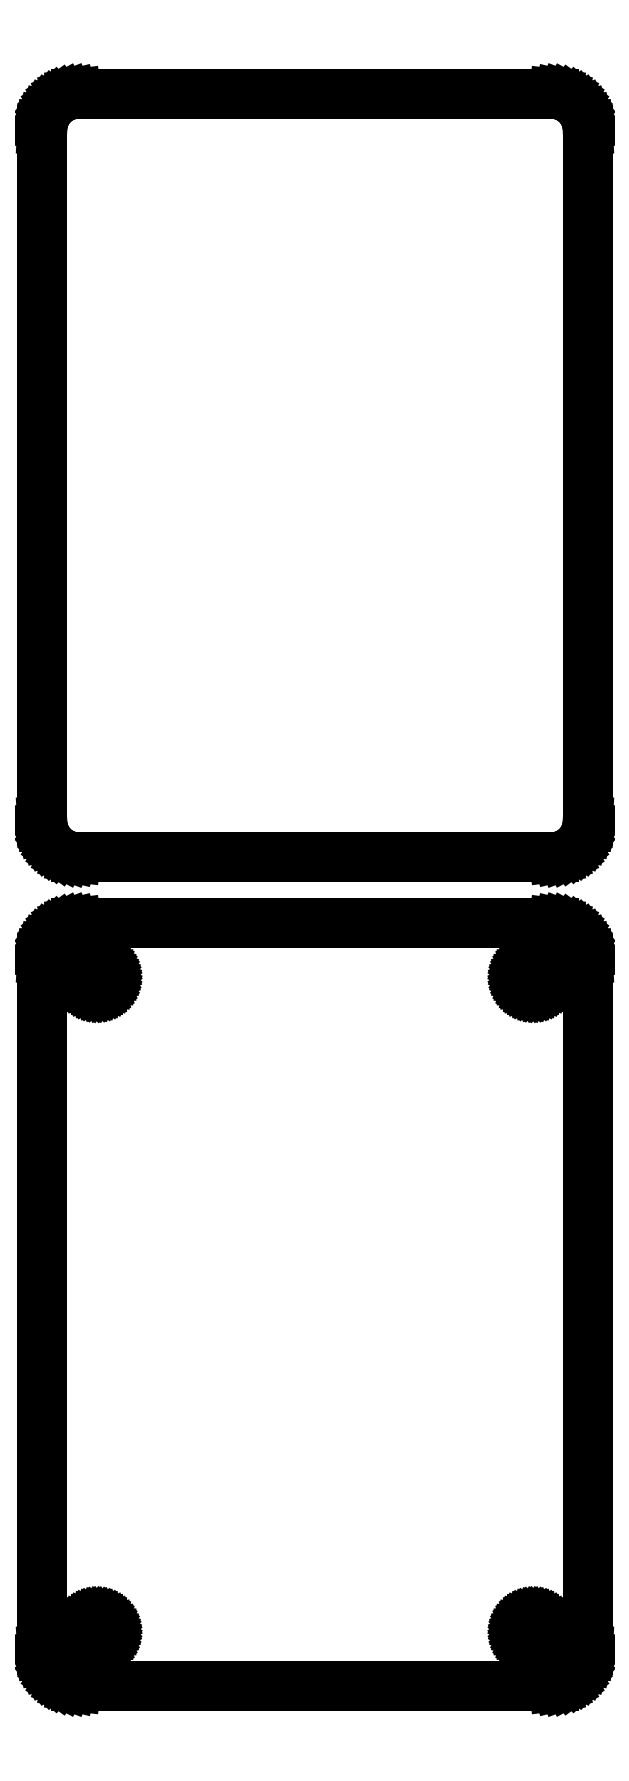
<metadata>
{"format":"dxf","ext":"dxf","renderer":"ezdxf+matplotlib","layout":"modelspace","background":"white","min_lineweight":24,"dpi":150}
</metadata>
<code>
0
SECTION
2
ENTITIES
0
LINE
8
0
10
33.44
20
175.6
11
34.05
21
175.7
0
LINE
8
0
10
34.05
20
175.7
11
34.63
21
176
0
LINE
8
0
10
34.63
20
176
11
35.18
21
176.3
0
LINE
8
0
10
35.18
20
176.3
11
35.69
21
176.6
0
LINE
8
0
10
35.69
20
176.6
11
36.14
21
177.1
0
LINE
8
0
10
36.14
20
177.1
11
36.55
21
177.6
0
LINE
8
0
10
36.55
20
177.6
11
36.88
21
178.1
0
LINE
8
0
10
36.88
20
178.1
11
37.15
21
178.7
0
LINE
8
0
10
37.15
20
178.7
11
37.34
21
179.3
0
LINE
8
0
10
37.34
20
179.3
11
37.46
21
179.9
0
LINE
8
0
10
37.46
20
179.9
11
37.5
21
180.5
0
LINE
8
0
10
37.5
20
180.5
11
37.5
21
275.5
0
LINE
8
0
10
37.5
20
275.5
11
37.46
21
276.1
0
LINE
8
0
10
37.46
20
276.1
11
37.34
21
276.7
0
LINE
8
0
10
37.34
20
276.7
11
37.15
21
277.3
0
LINE
8
0
10
37.15
20
277.3
11
36.88
21
277.9
0
LINE
8
0
10
36.88
20
277.9
11
36.55
21
278.4
0
LINE
8
0
10
36.55
20
278.4
11
36.14
21
278.9
0
LINE
8
0
10
36.14
20
278.9
11
35.69
21
279.4
0
LINE
8
0
10
35.69
20
279.4
11
35.18
21
279.7
0
LINE
8
0
10
35.18
20
279.7
11
34.63
21
280
0
LINE
8
0
10
34.63
20
280
11
34.05
21
280.3
0
LINE
8
0
10
34.05
20
280.3
11
33.44
21
280.4
0
LINE
8
0
10
33.44
20
280.4
11
32.81
21
280.5
0
LINE
8
0
10
32.81
20
280.5
11
-32.81
21
280.5
0
LINE
8
0
10
-32.81
20
280.5
11
-33.44
21
280.4
0
LINE
8
0
10
-33.44
20
280.4
11
-34.05
21
280.3
0
LINE
8
0
10
-34.05
20
280.3
11
-34.63
21
280
0
LINE
8
0
10
-34.63
20
280
11
-35.18
21
279.7
0
LINE
8
0
10
-35.18
20
279.7
11
-35.69
21
279.4
0
LINE
8
0
10
-35.69
20
279.4
11
-36.14
21
278.9
0
LINE
8
0
10
-36.14
20
278.9
11
-36.55
21
278.4
0
LINE
8
0
10
-36.55
20
278.4
11
-36.88
21
277.9
0
LINE
8
0
10
-36.88
20
277.9
11
-37.15
21
277.3
0
LINE
8
0
10
-37.15
20
277.3
11
-37.34
21
276.7
0
LINE
8
0
10
-37.34
20
276.7
11
-37.46
21
276.1
0
LINE
8
0
10
-37.46
20
276.1
11
-37.5
21
275.5
0
LINE
8
0
10
-37.5
20
275.5
11
-37.5
21
180.5
0
LINE
8
0
10
-37.5
20
180.5
11
-37.46
21
179.9
0
LINE
8
0
10
-37.46
20
179.9
11
-37.34
21
179.3
0
LINE
8
0
10
-37.34
20
179.3
11
-37.15
21
178.7
0
LINE
8
0
10
-37.15
20
178.7
11
-36.88
21
178.1
0
LINE
8
0
10
-36.88
20
178.1
11
-36.55
21
177.6
0
LINE
8
0
10
-36.55
20
177.6
11
-36.14
21
177.1
0
LINE
8
0
10
-36.14
20
177.1
11
-35.69
21
176.6
0
LINE
8
0
10
-35.69
20
176.6
11
-35.18
21
176.3
0
LINE
8
0
10
-35.18
20
176.3
11
-34.63
21
176
0
LINE
8
0
10
-34.63
20
176
11
-34.05
21
175.7
0
LINE
8
0
10
-34.05
20
175.7
11
-33.44
21
175.6
0
LINE
8
0
10
-33.44
20
175.6
11
-32.81
21
175.5
0
LINE
8
0
10
-32.81
20
175.5
11
32.81
21
175.5
0
LINE
8
0
10
32.81
20
175.5
11
33.44
21
175.6
0
LINE
8
0
10
33.44
20
61.59
11
34.05
21
61.74
0
LINE
8
0
10
34.05
20
61.74
11
34.63
21
61.98
0
LINE
8
0
10
34.63
20
61.98
11
35.18
21
62.28
0
LINE
8
0
10
35.18
20
62.28
11
35.69
21
62.65
0
LINE
8
0
10
35.69
20
62.65
11
36.14
21
63.08
0
LINE
8
0
10
36.14
20
63.08
11
36.55
21
63.56
0
LINE
8
0
10
36.55
20
63.56
11
36.88
21
64.09
0
LINE
8
0
10
36.88
20
64.09
11
37.15
21
64.66
0
LINE
8
0
10
37.15
20
64.66
11
37.34
21
65.26
0
LINE
8
0
10
37.34
20
65.26
11
37.46
21
65.87
0
LINE
8
0
10
37.46
20
65.87
11
37.5
21
66.5
0
LINE
8
0
10
37.5
20
66.5
11
37.5
21
161.5
0
LINE
8
0
10
37.5
20
161.5
11
37.46
21
162.1
0
LINE
8
0
10
37.46
20
162.1
11
37.34
21
162.7
0
LINE
8
0
10
37.34
20
162.7
11
37.15
21
163.3
0
LINE
8
0
10
37.15
20
163.3
11
36.88
21
163.9
0
LINE
8
0
10
36.88
20
163.9
11
36.55
21
164.4
0
LINE
8
0
10
36.55
20
164.4
11
36.14
21
164.9
0
LINE
8
0
10
36.14
20
164.9
11
35.69
21
165.4
0
LINE
8
0
10
35.69
20
165.4
11
35.18
21
165.7
0
LINE
8
0
10
35.18
20
165.7
11
34.63
21
166
0
LINE
8
0
10
34.63
20
166
11
34.05
21
166.3
0
LINE
8
0
10
34.05
20
166.3
11
33.44
21
166.4
0
LINE
8
0
10
33.44
20
166.4
11
32.81
21
166.5
0
LINE
8
0
10
32.81
20
166.5
11
-32.81
21
166.5
0
LINE
8
0
10
-32.81
20
166.5
11
-33.44
21
166.4
0
LINE
8
0
10
-33.44
20
166.4
11
-34.05
21
166.3
0
LINE
8
0
10
-34.05
20
166.3
11
-34.63
21
166
0
LINE
8
0
10
-34.63
20
166
11
-35.18
21
165.7
0
LINE
8
0
10
-35.18
20
165.7
11
-35.69
21
165.4
0
LINE
8
0
10
-35.69
20
165.4
11
-36.14
21
164.9
0
LINE
8
0
10
-36.14
20
164.9
11
-36.55
21
164.4
0
LINE
8
0
10
-36.55
20
164.4
11
-36.88
21
163.9
0
LINE
8
0
10
-36.88
20
163.9
11
-37.15
21
163.3
0
LINE
8
0
10
-37.15
20
163.3
11
-37.34
21
162.7
0
LINE
8
0
10
-37.34
20
162.7
11
-37.46
21
162.1
0
LINE
8
0
10
-37.46
20
162.1
11
-37.5
21
161.5
0
LINE
8
0
10
-37.5
20
161.5
11
-37.5
21
66.5
0
LINE
8
0
10
-37.5
20
66.5
11
-37.46
21
65.87
0
LINE
8
0
10
-37.46
20
65.87
11
-37.34
21
65.26
0
LINE
8
0
10
-37.34
20
65.26
11
-37.15
21
64.66
0
LINE
8
0
10
-37.15
20
64.66
11
-36.88
21
64.09
0
LINE
8
0
10
-36.88
20
64.09
11
-36.55
21
63.56
0
LINE
8
0
10
-36.55
20
63.56
11
-36.14
21
63.08
0
LINE
8
0
10
-36.14
20
63.08
11
-35.69
21
62.65
0
LINE
8
0
10
-35.69
20
62.65
11
-35.18
21
62.28
0
LINE
8
0
10
-35.18
20
62.28
11
-34.63
21
61.98
0
LINE
8
0
10
-34.63
20
61.98
11
-34.05
21
61.74
0
LINE
8
0
10
-34.05
20
61.74
11
-33.44
21
61.59
0
LINE
8
0
10
-33.44
20
61.59
11
-32.81
21
61.51
0
LINE
8
0
10
-32.81
20
61.51
11
32.81
21
61.51
0
LINE
8
0
10
32.81
20
61.51
11
33.44
21
61.59
0
LINE
8
0
10
-30.11
20
157.2
11
-30.34
21
157.2
0
LINE
8
0
10
-30.34
20
157.2
11
-30.56
21
157.3
0
LINE
8
0
10
-30.56
20
157.3
11
-30.77
21
157.4
0
LINE
8
0
10
-30.77
20
157.4
11
-30.96
21
157.5
0
LINE
8
0
10
-30.96
20
157.5
11
-31.15
21
157.6
0
LINE
8
0
10
-31.15
20
157.6
11
-31.31
21
157.8
0
LINE
8
0
10
-31.31
20
157.8
11
-31.46
21
157.9
0
LINE
8
0
10
-31.46
20
157.9
11
-31.58
21
158.1
0
LINE
8
0
10
-31.58
20
158.1
11
-31.67
21
158.3
0
LINE
8
0
10
-31.67
20
158.3
11
-31.74
21
158.6
0
LINE
8
0
10
-31.74
20
158.6
11
-31.79
21
158.8
0
LINE
8
0
10
-31.79
20
158.8
11
-31.8
21
159
0
LINE
8
0
10
-31.8
20
159
11
-31.79
21
159.2
0
LINE
8
0
10
-31.79
20
159.2
11
-31.74
21
159.4
0
LINE
8
0
10
-31.74
20
159.4
11
-31.67
21
159.7
0
LINE
8
0
10
-31.67
20
159.7
11
-31.58
21
159.9
0
LINE
8
0
10
-31.58
20
159.9
11
-31.46
21
160.1
0
LINE
8
0
10
-31.46
20
160.1
11
-31.31
21
160.2
0
LINE
8
0
10
-31.31
20
160.2
11
-31.15
21
160.4
0
LINE
8
0
10
-31.15
20
160.4
11
-30.96
21
160.5
0
LINE
8
0
10
-30.96
20
160.5
11
-30.77
21
160.6
0
LINE
8
0
10
-30.77
20
160.6
11
-30.56
21
160.7
0
LINE
8
0
10
-30.56
20
160.7
11
-30.34
21
160.8
0
LINE
8
0
10
-30.34
20
160.8
11
-30.11
21
160.8
0
LINE
8
0
10
-30.11
20
160.8
11
-29.89
21
160.8
0
LINE
8
0
10
-29.89
20
160.8
11
-29.66
21
160.8
0
LINE
8
0
10
-29.66
20
160.8
11
-29.44
21
160.7
0
LINE
8
0
10
-29.44
20
160.7
11
-29.23
21
160.6
0
LINE
8
0
10
-29.23
20
160.6
11
-29.04
21
160.5
0
LINE
8
0
10
-29.04
20
160.5
11
-28.85
21
160.4
0
LINE
8
0
10
-28.85
20
160.4
11
-28.69
21
160.2
0
LINE
8
0
10
-28.69
20
160.2
11
-28.54
21
160.1
0
LINE
8
0
10
-28.54
20
160.1
11
-28.42
21
159.9
0
LINE
8
0
10
-28.42
20
159.9
11
-28.33
21
159.7
0
LINE
8
0
10
-28.33
20
159.7
11
-28.26
21
159.4
0
LINE
8
0
10
-28.26
20
159.4
11
-28.21
21
159.2
0
LINE
8
0
10
-28.21
20
159.2
11
-28.2
21
159
0
LINE
8
0
10
-28.2
20
159
11
-28.21
21
158.8
0
LINE
8
0
10
-28.21
20
158.8
11
-28.26
21
158.6
0
LINE
8
0
10
-28.26
20
158.6
11
-28.33
21
158.3
0
LINE
8
0
10
-28.33
20
158.3
11
-28.42
21
158.1
0
LINE
8
0
10
-28.42
20
158.1
11
-28.54
21
157.9
0
LINE
8
0
10
-28.54
20
157.9
11
-28.69
21
157.8
0
LINE
8
0
10
-28.69
20
157.8
11
-28.85
21
157.6
0
LINE
8
0
10
-28.85
20
157.6
11
-29.04
21
157.5
0
LINE
8
0
10
-29.04
20
157.5
11
-29.23
21
157.4
0
LINE
8
0
10
-29.23
20
157.4
11
-29.44
21
157.3
0
LINE
8
0
10
-29.44
20
157.3
11
-29.66
21
157.2
0
LINE
8
0
10
-29.66
20
157.2
11
-29.89
21
157.2
0
LINE
8
0
10
-29.89
20
157.2
11
-30.11
21
157.2
0
LINE
8
0
10
29.89
20
157.2
11
29.66
21
157.2
0
LINE
8
0
10
29.66
20
157.2
11
29.44
21
157.3
0
LINE
8
0
10
29.44
20
157.3
11
29.23
21
157.4
0
LINE
8
0
10
29.23
20
157.4
11
29.04
21
157.5
0
LINE
8
0
10
29.04
20
157.5
11
28.85
21
157.6
0
LINE
8
0
10
28.85
20
157.6
11
28.69
21
157.8
0
LINE
8
0
10
28.69
20
157.8
11
28.54
21
157.9
0
LINE
8
0
10
28.54
20
157.9
11
28.42
21
158.1
0
LINE
8
0
10
28.42
20
158.1
11
28.33
21
158.3
0
LINE
8
0
10
28.33
20
158.3
11
28.26
21
158.6
0
LINE
8
0
10
28.26
20
158.6
11
28.21
21
158.8
0
LINE
8
0
10
28.21
20
158.8
11
28.2
21
159
0
LINE
8
0
10
28.2
20
159
11
28.21
21
159.2
0
LINE
8
0
10
28.21
20
159.2
11
28.26
21
159.4
0
LINE
8
0
10
28.26
20
159.4
11
28.33
21
159.7
0
LINE
8
0
10
28.33
20
159.7
11
28.42
21
159.9
0
LINE
8
0
10
28.42
20
159.9
11
28.54
21
160.1
0
LINE
8
0
10
28.54
20
160.1
11
28.69
21
160.2
0
LINE
8
0
10
28.69
20
160.2
11
28.85
21
160.4
0
LINE
8
0
10
28.85
20
160.4
11
29.04
21
160.5
0
LINE
8
0
10
29.04
20
160.5
11
29.23
21
160.6
0
LINE
8
0
10
29.23
20
160.6
11
29.44
21
160.7
0
LINE
8
0
10
29.44
20
160.7
11
29.66
21
160.8
0
LINE
8
0
10
29.66
20
160.8
11
29.89
21
160.8
0
LINE
8
0
10
29.89
20
160.8
11
30.11
21
160.8
0
LINE
8
0
10
30.11
20
160.8
11
30.34
21
160.8
0
LINE
8
0
10
30.34
20
160.8
11
30.56
21
160.7
0
LINE
8
0
10
30.56
20
160.7
11
30.77
21
160.6
0
LINE
8
0
10
30.77
20
160.6
11
30.96
21
160.5
0
LINE
8
0
10
30.96
20
160.5
11
31.15
21
160.4
0
LINE
8
0
10
31.15
20
160.4
11
31.31
21
160.2
0
LINE
8
0
10
31.31
20
160.2
11
31.46
21
160.1
0
LINE
8
0
10
31.46
20
160.1
11
31.58
21
159.9
0
LINE
8
0
10
31.58
20
159.9
11
31.67
21
159.7
0
LINE
8
0
10
31.67
20
159.7
11
31.74
21
159.4
0
LINE
8
0
10
31.74
20
159.4
11
31.79
21
159.2
0
LINE
8
0
10
31.79
20
159.2
11
31.8
21
159
0
LINE
8
0
10
31.8
20
159
11
31.79
21
158.8
0
LINE
8
0
10
31.79
20
158.8
11
31.74
21
158.6
0
LINE
8
0
10
31.74
20
158.6
11
31.67
21
158.3
0
LINE
8
0
10
31.67
20
158.3
11
31.58
21
158.1
0
LINE
8
0
10
31.58
20
158.1
11
31.46
21
157.9
0
LINE
8
0
10
31.46
20
157.9
11
31.31
21
157.8
0
LINE
8
0
10
31.31
20
157.8
11
31.15
21
157.6
0
LINE
8
0
10
31.15
20
157.6
11
30.96
21
157.5
0
LINE
8
0
10
30.96
20
157.5
11
30.77
21
157.4
0
LINE
8
0
10
30.77
20
157.4
11
30.56
21
157.3
0
LINE
8
0
10
30.56
20
157.3
11
30.34
21
157.2
0
LINE
8
0
10
30.34
20
157.2
11
30.11
21
157.2
0
LINE
8
0
10
30.11
20
157.2
11
29.89
21
157.2
0
LINE
8
0
10
-30.11
20
67.2
11
-30.34
21
67.23
0
LINE
8
0
10
-30.34
20
67.23
11
-30.56
21
67.29
0
LINE
8
0
10
-30.56
20
67.29
11
-30.77
21
67.37
0
LINE
8
0
10
-30.77
20
67.37
11
-30.96
21
67.48
0
LINE
8
0
10
-30.96
20
67.48
11
-31.15
21
67.61
0
LINE
8
0
10
-31.15
20
67.61
11
-31.31
21
67.77
0
LINE
8
0
10
-31.31
20
67.77
11
-31.46
21
67.94
0
LINE
8
0
10
-31.46
20
67.94
11
-31.58
21
68.13
0
LINE
8
0
10
-31.58
20
68.13
11
-31.67
21
68.34
0
LINE
8
0
10
-31.67
20
68.34
11
-31.74
21
68.55
0
LINE
8
0
10
-31.74
20
68.55
11
-31.79
21
68.77
0
LINE
8
0
10
-31.79
20
68.77
11
-31.8
21
69
0
LINE
8
0
10
-31.8
20
69
11
-31.79
21
69.23
0
LINE
8
0
10
-31.79
20
69.23
11
-31.74
21
69.45
0
LINE
8
0
10
-31.74
20
69.45
11
-31.67
21
69.66
0
LINE
8
0
10
-31.67
20
69.66
11
-31.58
21
69.87
0
LINE
8
0
10
-31.58
20
69.87
11
-31.46
21
70.06
0
LINE
8
0
10
-31.46
20
70.06
11
-31.31
21
70.23
0
LINE
8
0
10
-31.31
20
70.23
11
-31.15
21
70.39
0
LINE
8
0
10
-31.15
20
70.39
11
-30.96
21
70.52
0
LINE
8
0
10
-30.96
20
70.52
11
-30.77
21
70.63
0
LINE
8
0
10
-30.77
20
70.63
11
-30.56
21
70.71
0
LINE
8
0
10
-30.56
20
70.71
11
-30.34
21
70.77
0
LINE
8
0
10
-30.34
20
70.77
11
-30.11
21
70.8
0
LINE
8
0
10
-30.11
20
70.8
11
-29.89
21
70.8
0
LINE
8
0
10
-29.89
20
70.8
11
-29.66
21
70.77
0
LINE
8
0
10
-29.66
20
70.77
11
-29.44
21
70.71
0
LINE
8
0
10
-29.44
20
70.71
11
-29.23
21
70.63
0
LINE
8
0
10
-29.23
20
70.63
11
-29.04
21
70.52
0
LINE
8
0
10
-29.04
20
70.52
11
-28.85
21
70.39
0
LINE
8
0
10
-28.85
20
70.39
11
-28.69
21
70.23
0
LINE
8
0
10
-28.69
20
70.23
11
-28.54
21
70.06
0
LINE
8
0
10
-28.54
20
70.06
11
-28.42
21
69.87
0
LINE
8
0
10
-28.42
20
69.87
11
-28.33
21
69.66
0
LINE
8
0
10
-28.33
20
69.66
11
-28.26
21
69.45
0
LINE
8
0
10
-28.26
20
69.45
11
-28.21
21
69.23
0
LINE
8
0
10
-28.21
20
69.23
11
-28.2
21
69
0
LINE
8
0
10
-28.2
20
69
11
-28.21
21
68.77
0
LINE
8
0
10
-28.21
20
68.77
11
-28.26
21
68.55
0
LINE
8
0
10
-28.26
20
68.55
11
-28.33
21
68.34
0
LINE
8
0
10
-28.33
20
68.34
11
-28.42
21
68.13
0
LINE
8
0
10
-28.42
20
68.13
11
-28.54
21
67.94
0
LINE
8
0
10
-28.54
20
67.94
11
-28.69
21
67.77
0
LINE
8
0
10
-28.69
20
67.77
11
-28.85
21
67.61
0
LINE
8
0
10
-28.85
20
67.61
11
-29.04
21
67.48
0
LINE
8
0
10
-29.04
20
67.48
11
-29.23
21
67.37
0
LINE
8
0
10
-29.23
20
67.37
11
-29.44
21
67.29
0
LINE
8
0
10
-29.44
20
67.29
11
-29.66
21
67.23
0
LINE
8
0
10
-29.66
20
67.23
11
-29.89
21
67.2
0
LINE
8
0
10
-29.89
20
67.2
11
-30.11
21
67.2
0
LINE
8
0
10
29.89
20
67.2
11
29.66
21
67.23
0
LINE
8
0
10
29.66
20
67.23
11
29.44
21
67.29
0
LINE
8
0
10
29.44
20
67.29
11
29.23
21
67.37
0
LINE
8
0
10
29.23
20
67.37
11
29.04
21
67.48
0
LINE
8
0
10
29.04
20
67.48
11
28.85
21
67.61
0
LINE
8
0
10
28.85
20
67.61
11
28.69
21
67.77
0
LINE
8
0
10
28.69
20
67.77
11
28.54
21
67.94
0
LINE
8
0
10
28.54
20
67.94
11
28.42
21
68.13
0
LINE
8
0
10
28.42
20
68.13
11
28.33
21
68.34
0
LINE
8
0
10
28.33
20
68.34
11
28.26
21
68.55
0
LINE
8
0
10
28.26
20
68.55
11
28.21
21
68.77
0
LINE
8
0
10
28.21
20
68.77
11
28.2
21
69
0
LINE
8
0
10
28.2
20
69
11
28.21
21
69.23
0
LINE
8
0
10
28.21
20
69.23
11
28.26
21
69.45
0
LINE
8
0
10
28.26
20
69.45
11
28.33
21
69.66
0
LINE
8
0
10
28.33
20
69.66
11
28.42
21
69.87
0
LINE
8
0
10
28.42
20
69.87
11
28.54
21
70.06
0
LINE
8
0
10
28.54
20
70.06
11
28.69
21
70.23
0
LINE
8
0
10
28.69
20
70.23
11
28.85
21
70.39
0
LINE
8
0
10
28.85
20
70.39
11
29.04
21
70.52
0
LINE
8
0
10
29.04
20
70.52
11
29.23
21
70.63
0
LINE
8
0
10
29.23
20
70.63
11
29.44
21
70.71
0
LINE
8
0
10
29.44
20
70.71
11
29.66
21
70.77
0
LINE
8
0
10
29.66
20
70.77
11
29.89
21
70.8
0
LINE
8
0
10
29.89
20
70.8
11
30.11
21
70.8
0
LINE
8
0
10
30.11
20
70.8
11
30.34
21
70.77
0
LINE
8
0
10
30.34
20
70.77
11
30.56
21
70.71
0
LINE
8
0
10
30.56
20
70.71
11
30.77
21
70.63
0
LINE
8
0
10
30.77
20
70.63
11
30.96
21
70.52
0
LINE
8
0
10
30.96
20
70.52
11
31.15
21
70.39
0
LINE
8
0
10
31.15
20
70.39
11
31.31
21
70.23
0
LINE
8
0
10
31.31
20
70.23
11
31.46
21
70.06
0
LINE
8
0
10
31.46
20
70.06
11
31.58
21
69.87
0
LINE
8
0
10
31.58
20
69.87
11
31.67
21
69.66
0
LINE
8
0
10
31.67
20
69.66
11
31.74
21
69.45
0
LINE
8
0
10
31.74
20
69.45
11
31.79
21
69.23
0
LINE
8
0
10
31.79
20
69.23
11
31.8
21
69
0
LINE
8
0
10
31.8
20
69
11
31.79
21
68.77
0
LINE
8
0
10
31.79
20
68.77
11
31.74
21
68.55
0
LINE
8
0
10
31.74
20
68.55
11
31.67
21
68.34
0
LINE
8
0
10
31.67
20
68.34
11
31.58
21
68.13
0
LINE
8
0
10
31.58
20
68.13
11
31.46
21
67.94
0
LINE
8
0
10
31.46
20
67.94
11
31.31
21
67.77
0
LINE
8
0
10
31.31
20
67.77
11
31.15
21
67.61
0
LINE
8
0
10
31.15
20
67.61
11
30.96
21
67.48
0
LINE
8
0
10
30.96
20
67.48
11
30.77
21
67.37
0
LINE
8
0
10
30.77
20
67.37
11
30.56
21
67.29
0
LINE
8
0
10
30.56
20
67.29
11
30.34
21
67.23
0
LINE
8
0
10
30.34
20
67.23
11
30.11
21
67.2
0
LINE
8
0
10
30.11
20
67.2
11
29.89
21
67.2
0
ENDSEC
0
EOF

</code>
